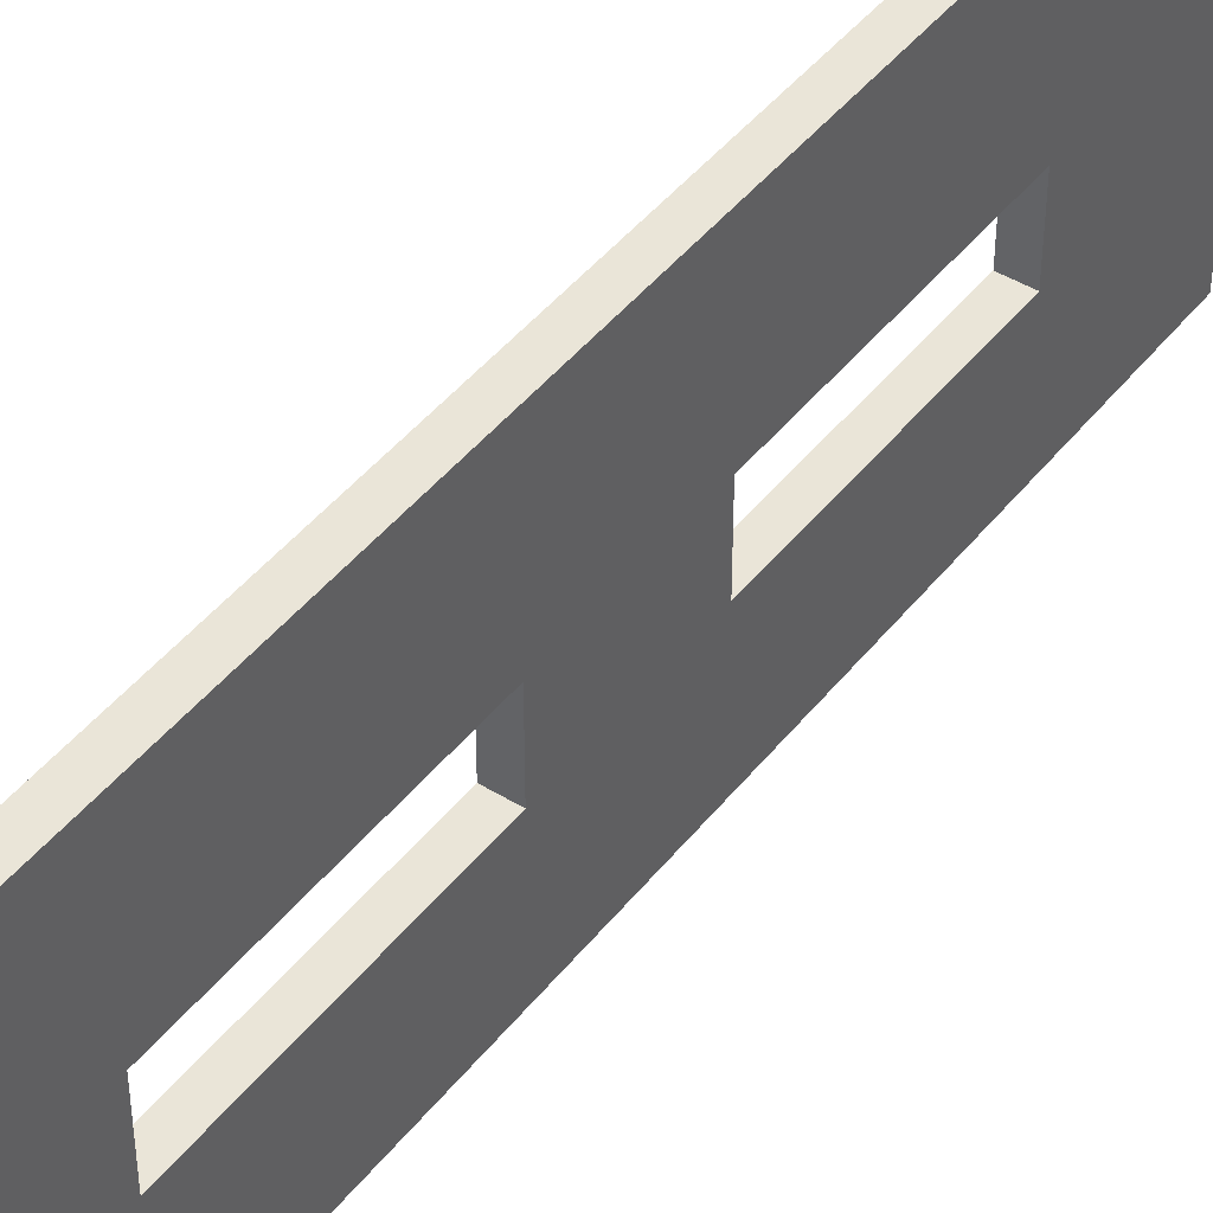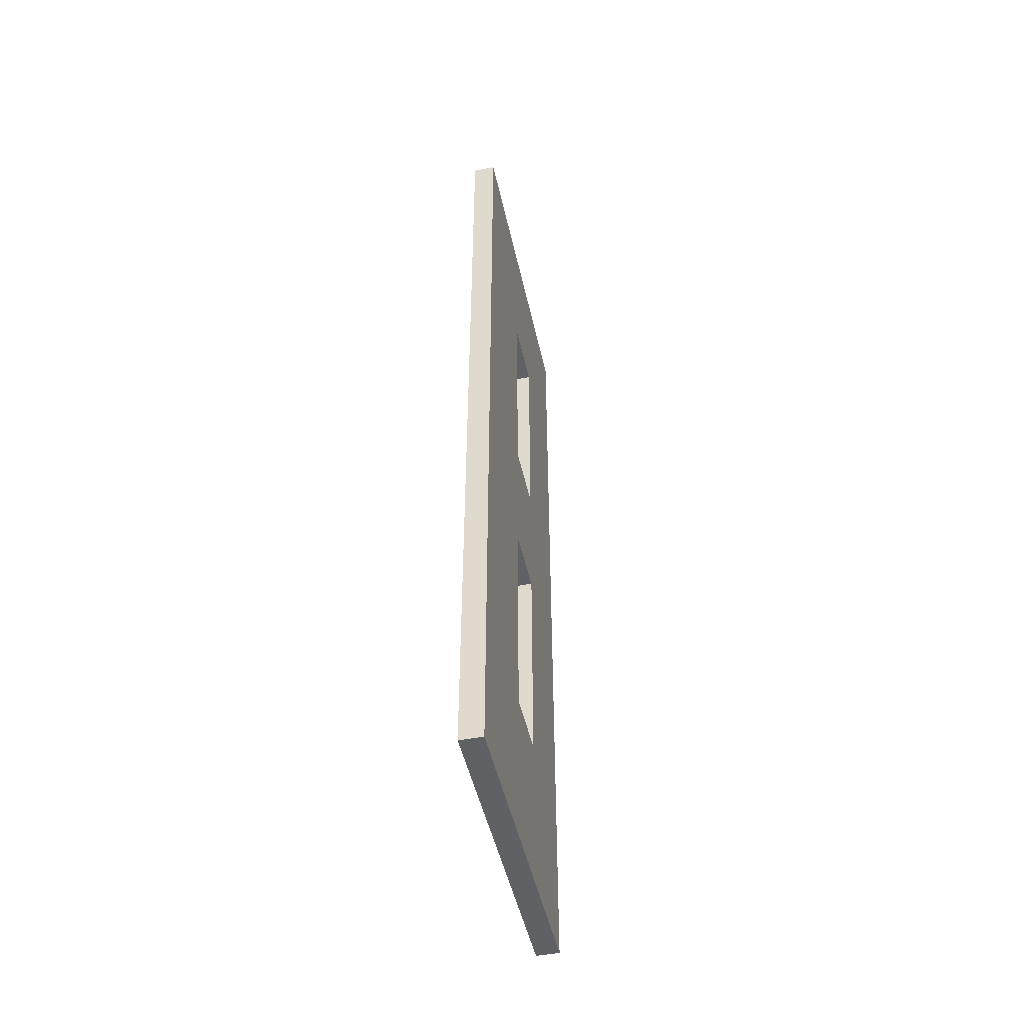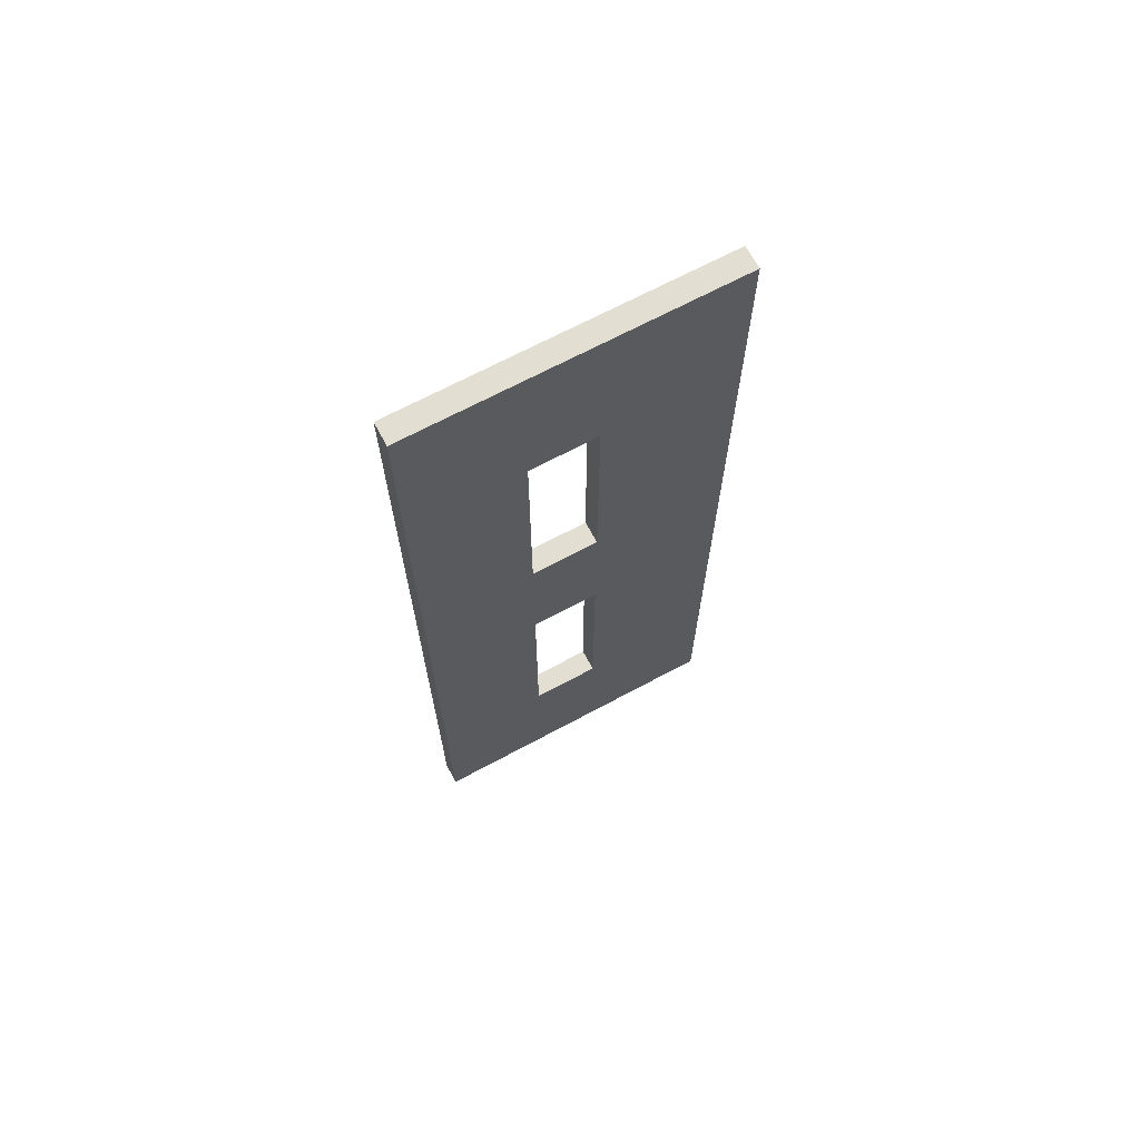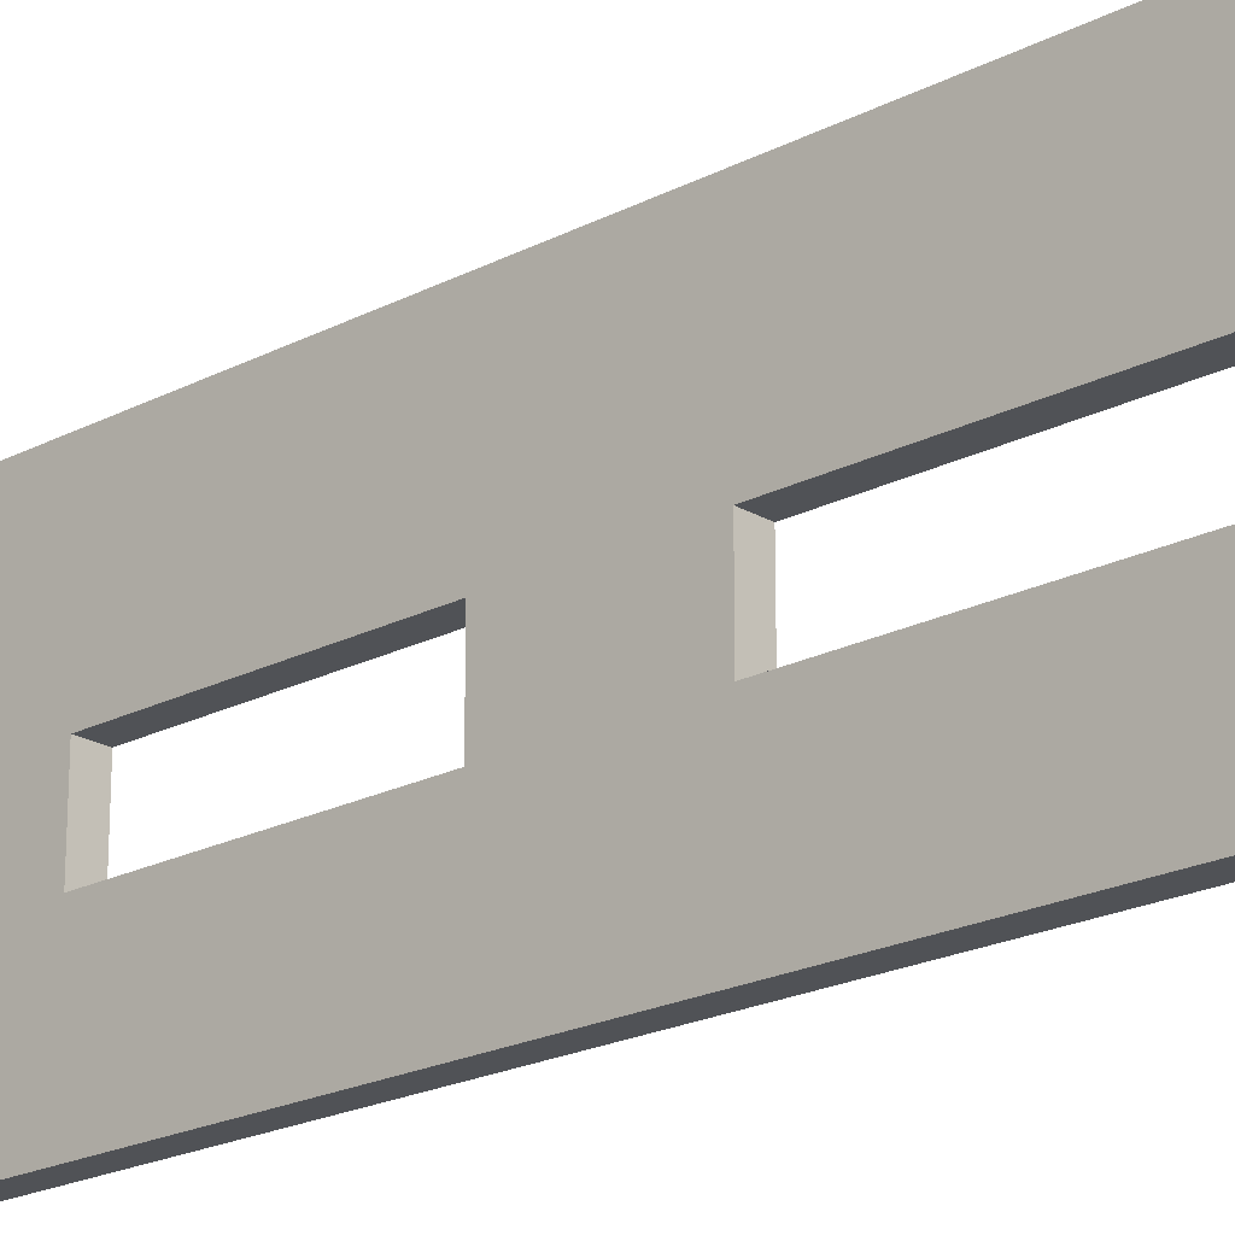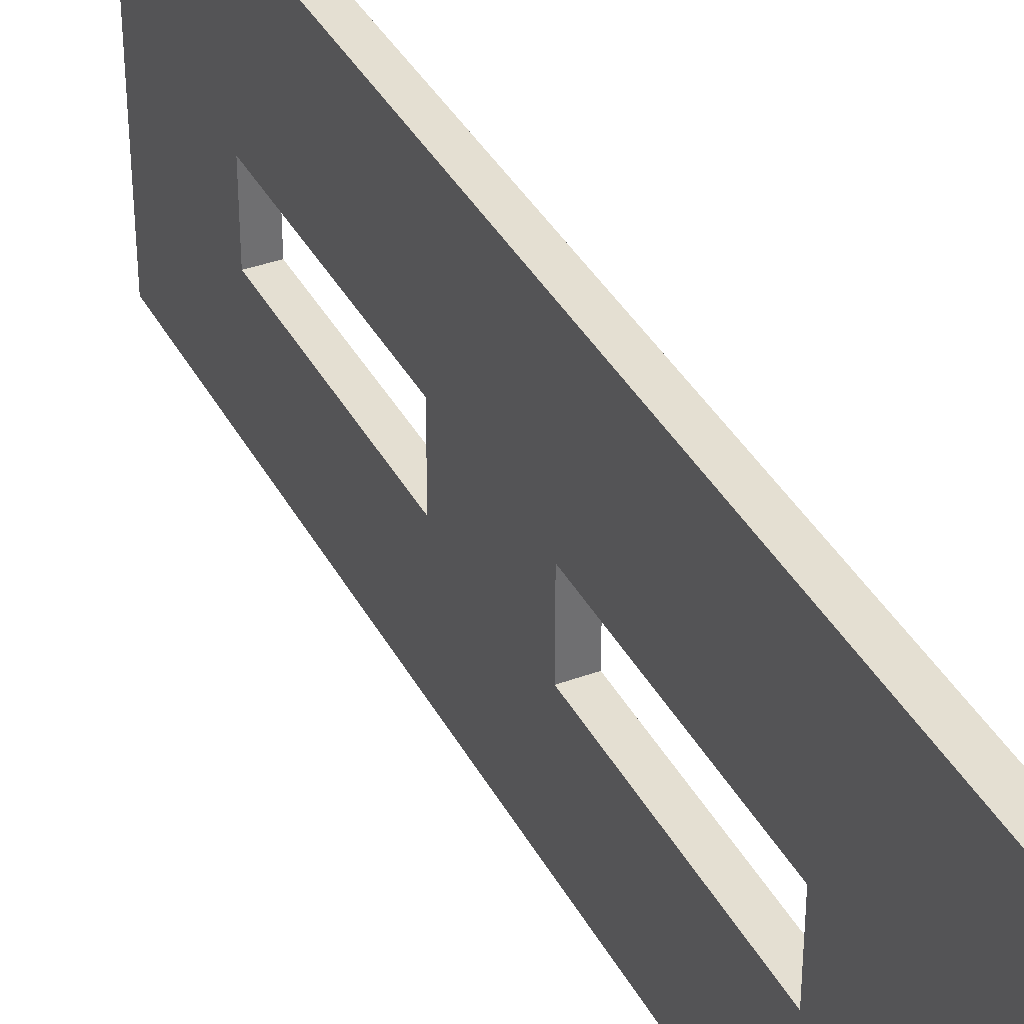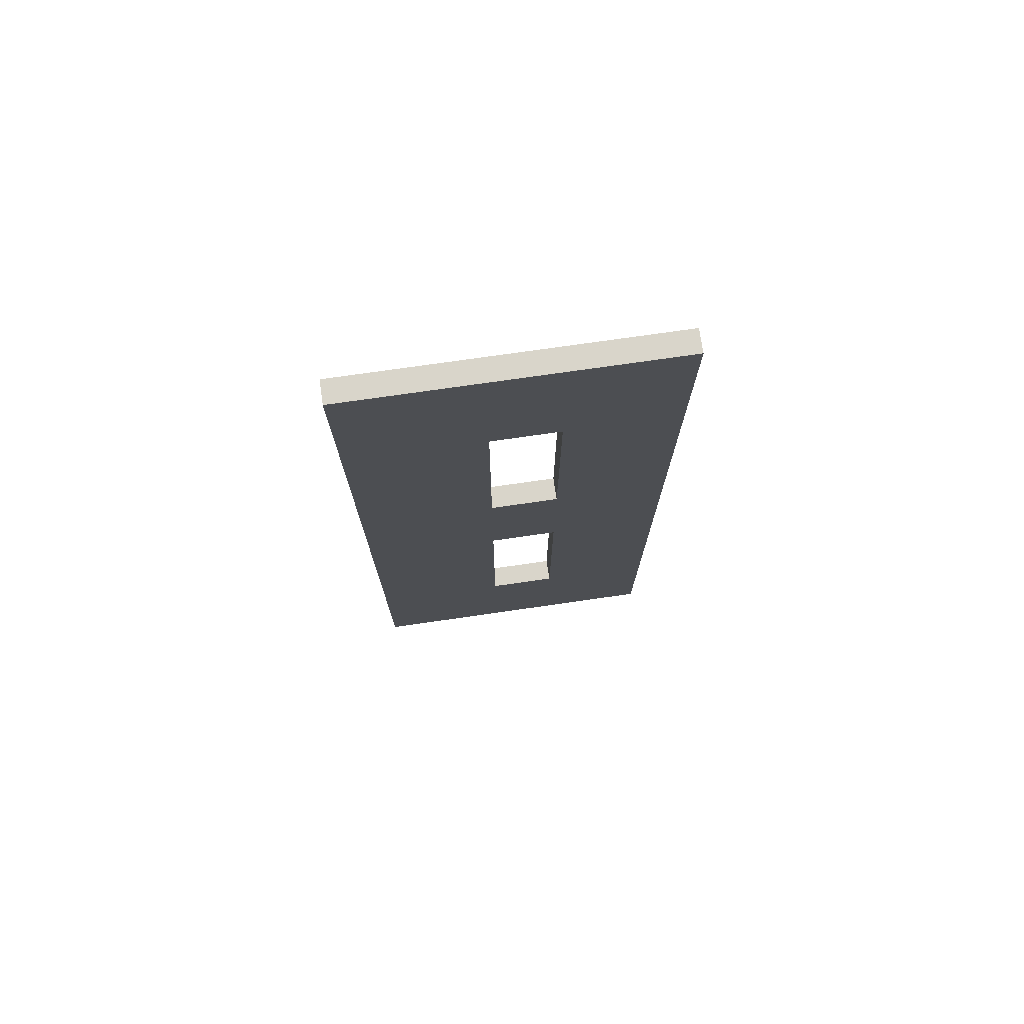
<metadata>
{"format":"obj","ext":"obj","renderer":"f3d","projection":"perspective","resolution":1024,"background":"white","views":[{"elev":44.7,"azim":-144.4,"up":"+Y"},{"elev":-48.2,"azim":-167.7,"up":"+Z"},{"elev":68.0,"azim":61.7,"up":"+Z"},{"elev":-20.9,"azim":133.0,"up":"+Y"},{"elev":37.2,"azim":-25.3,"up":"+Y"},{"elev":74.6,"azim":-98.2,"up":"+Z"}]}
</metadata>
<code>
o
v 3.5 2.6 2
v 3.5 2.6 -2
v 3.6 2.6 2
v 3.6 2.6 -2
v 3.5 1.7 1.3
v 3.5 1.7 0.3
v 3.5 1.7 -0.3
v 3.5 1.7 -1.3
v 3.6 1.7 1.3
v 3.6 1.7 0.3
v 3.6 1.7 -0.3
v 3.6 1.7 -1.3
v 3.5 2 1.3
v 3.5 2 0.3
v 3.5 2 -0.3
v 3.5 2 -1.3
v 3.6 2 1.3
v 3.6 2 0.3
v 3.6 2 -0.3
v 3.6 2 -1.3
v 3.5 1.2 2
v 3.5 1.2 -2
v 3.6 1.2 2
v 3.6 1.2 -2
v 3.5 2.6 2
v 3.6 2.6 2
v 3.5 1.2 2
v 3.6 1.2 2
v 3.5 2 0.3
v 3.6 2 0.3
v 3.5 1.7 0.3
v 3.6 1.7 0.3
v 3.5 2 -1.3
v 3.6 2 -1.3
v 3.5 1.7 -1.3
v 3.6 1.7 -1.3
v 3.5 2 1.3
v 3.6 2 1.3
v 3.5 1.7 1.3
v 3.6 1.7 1.3
v 3.5 2 -0.3
v 3.6 2 -0.3
v 3.5 1.7 -0.3
v 3.6 1.7 -0.3
v 3.5 2.6 -2
v 3.6 2.6 -2
v 3.5 1.2 -2
v 3.6 1.2 -2
v 3.5 2.6 2
v 3.5 1.2 2
v 3.5 2 1.3
v 3.5 1.7 1.3
v 3.5 2 0.3
v 3.5 1.7 0.3
v 3.5 2 -0.3
v 3.5 1.7 -0.3
v 3.5 2 -1.3
v 3.5 1.7 -1.3
v 3.5 2.6 -2
v 3.5 1.2 -2
v 3.6 2.6 2
v 3.6 1.2 2
v 3.6 2 1.3
v 3.6 1.7 1.3
v 3.6 2 0.3
v 3.6 1.7 0.3
v 3.6 2 -0.3
v 3.6 1.7 -0.3
v 3.6 2 -1.3
v 3.6 1.7 -1.3
v 3.6 2.6 -2
v 3.6 1.2 -2
f 3 2 1
f 4 2 3
f 9 6 5
f 10 6 9
f 11 8 7
f 12 8 11
f 13 14 17
f 17 14 18
f 15 16 19
f 19 16 20
f 21 22 23
f 23 22 24
f 27 26 25
f 28 26 27
f 31 30 29
f 32 30 31
f 35 34 33
f 36 34 35
f 37 38 39
f 39 38 40
f 41 42 43
f 43 42 44
f 45 46 47
f 47 46 48
f 51 50 49
f 52 50 51
f 53 51 49
f 54 50 52
f 55 53 49
f 55 54 53
f 56 50 54
f 56 54 55
f 57 55 49
f 58 50 56
f 59 57 49
f 59 58 57
f 60 50 58
f 60 58 59
f 61 62 63
f 63 62 64
f 61 63 65
f 64 62 66
f 61 65 67
f 65 66 67
f 66 62 68
f 67 66 68
f 61 67 69
f 68 62 70
f 61 69 71
f 69 70 71
f 70 62 72
f 71 70 72

</code>
